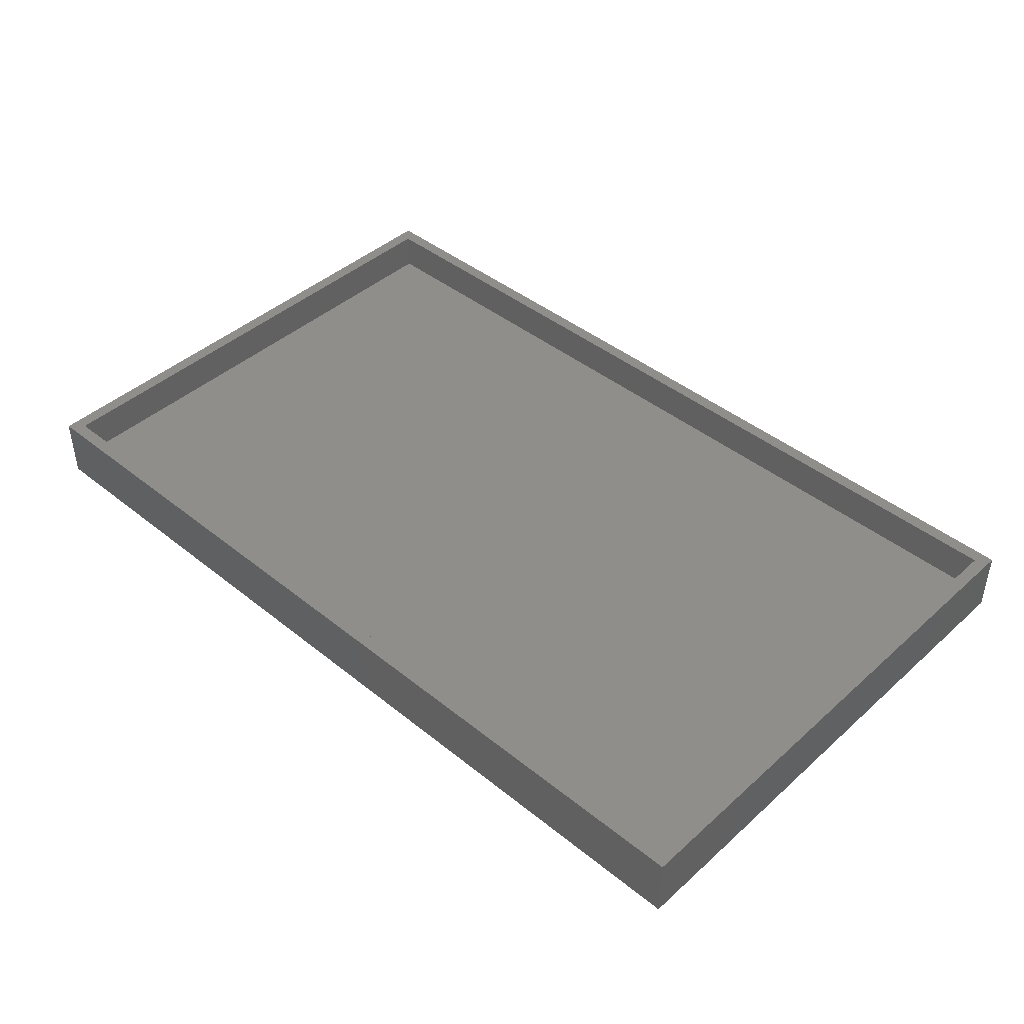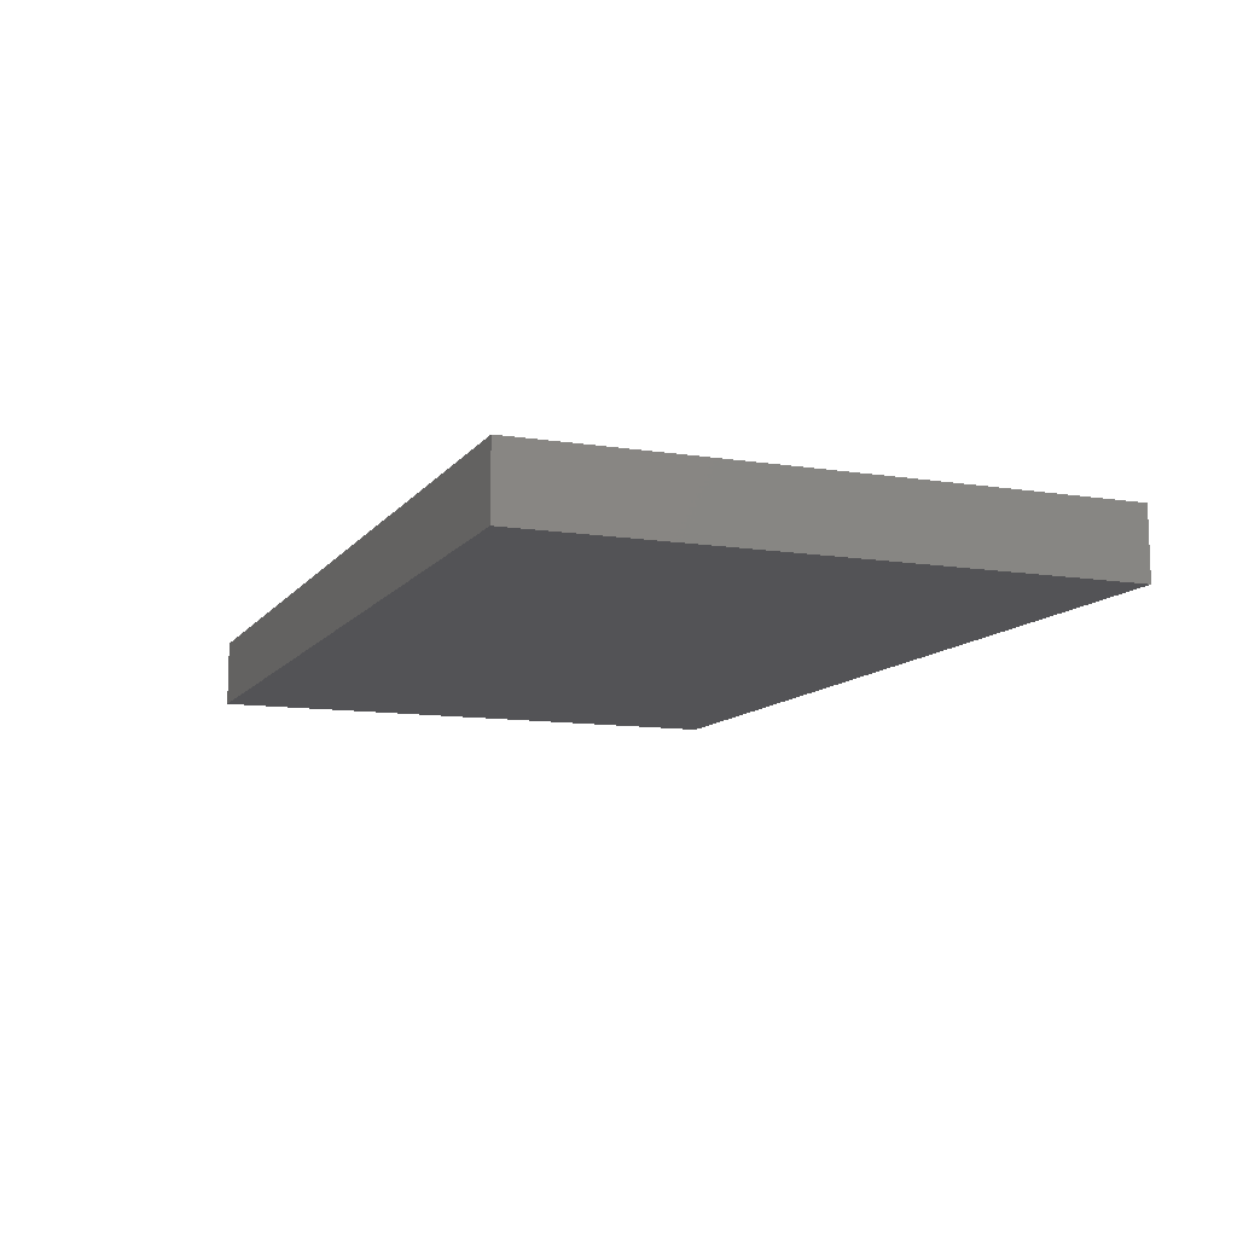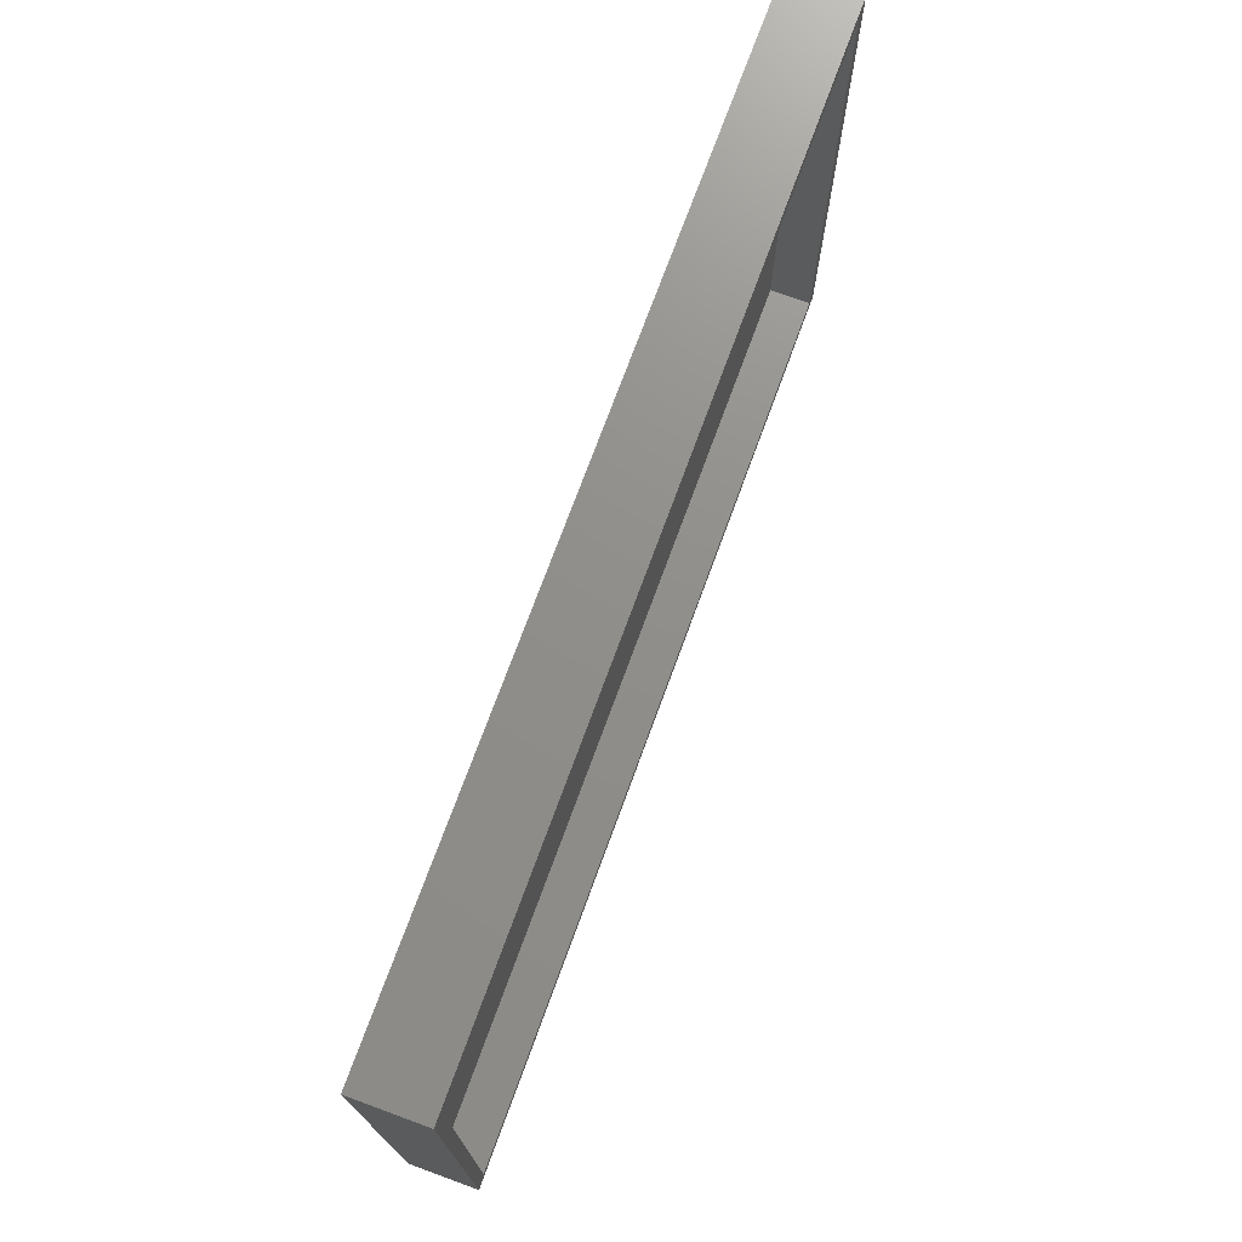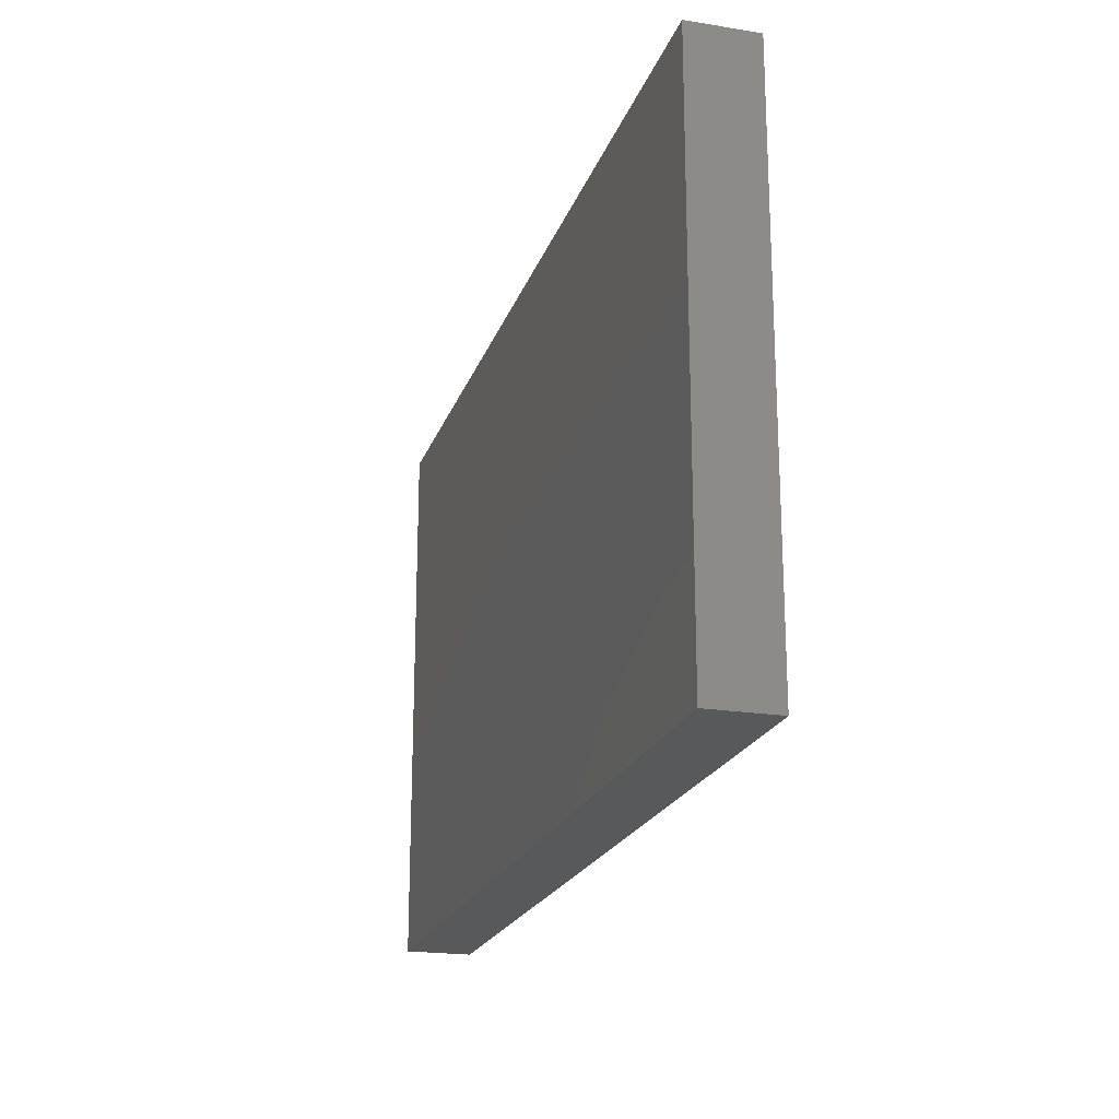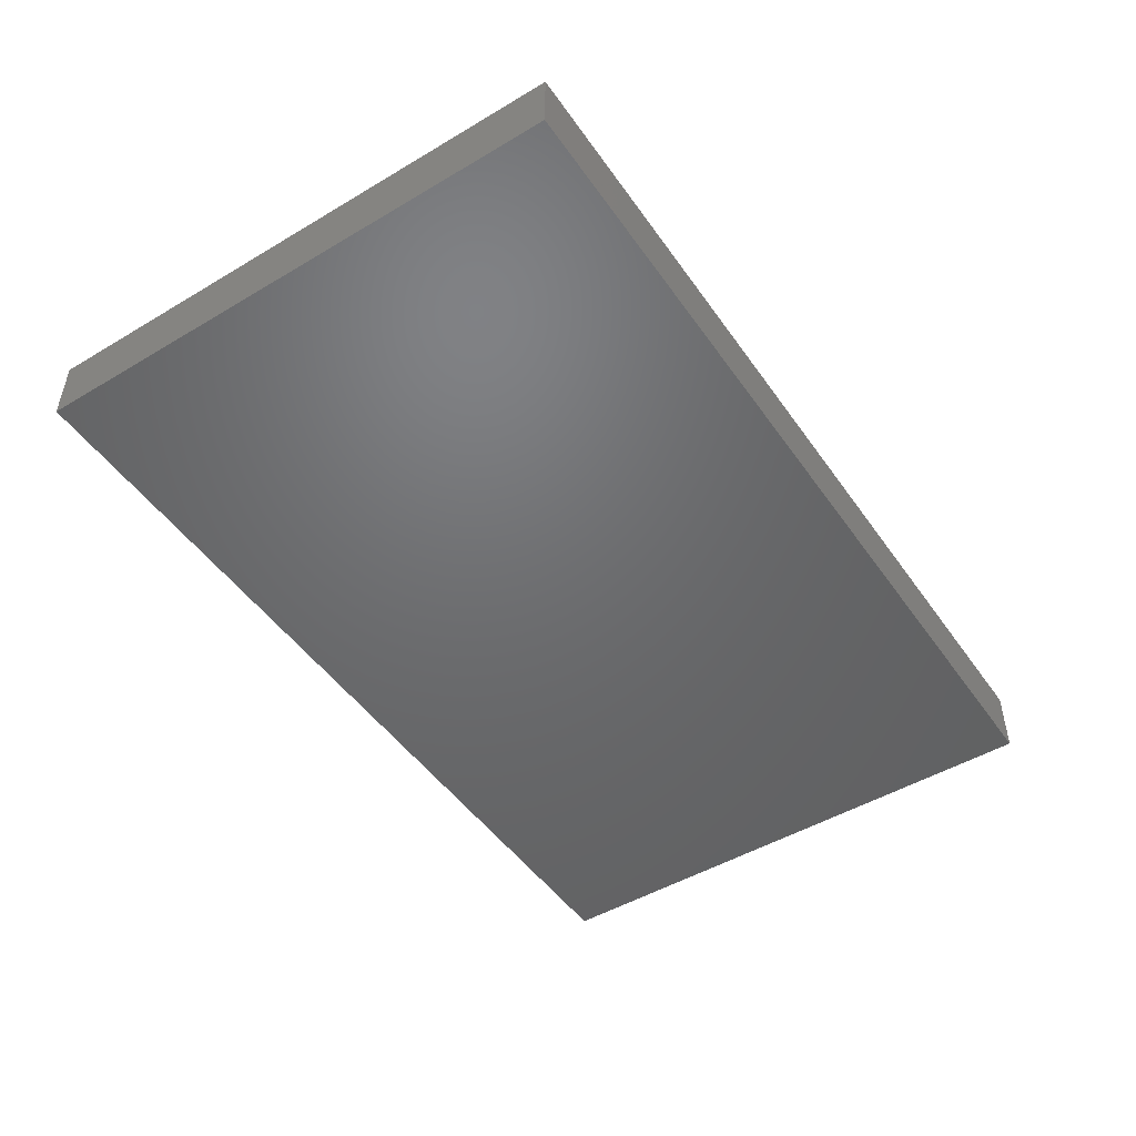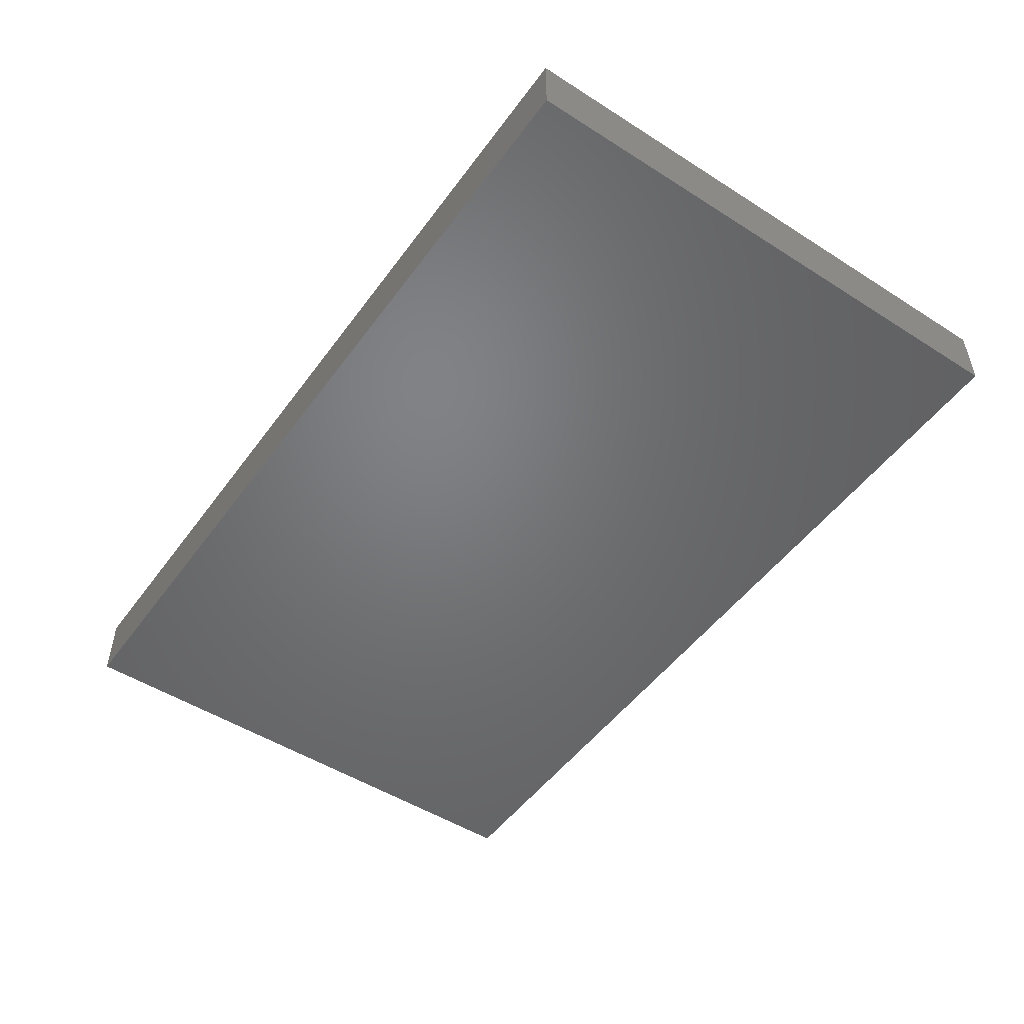
<metadata>
{"format":"stl","ext":"stl","renderer":"f3d","projection":"perspective","resolution":1024,"background":"white","views":[{"elev":43.2,"azim":43.5,"up":"+Y"},{"elev":-10.8,"azim":-111.6,"up":"+Y"},{"elev":73.1,"azim":110.1,"up":"+Z"},{"elev":-20.7,"azim":73.8,"up":"+Z"},{"elev":-48.6,"azim":123.5,"up":"+Y"},{"elev":-50.2,"azim":-124.9,"up":"+Y"}]}
</metadata>
<code>
# stl→obj: 16 verts, 28 faces
v -54.4 0 -33.2
v 54.4 0 -33.2
v 54.4 0 33.2
v -54.4 0 33.2
v -54.4 8 -33.2
v 54.4 8 -33.2
v -54.4 8 33.2
v 54.4 8 33.2
v -52.8 3.2 -31.6
v 52.8 3.2 31.6
v 52.8 3.2 -31.6
v -52.8 3.2 31.6
v 52.8 8 -31.6
v -52.8 8 -31.6
v -52.8 8 31.6
v 52.8 8 31.6
f 1 2 3
f 3 4 1
f 1 5 6
f 6 2 1
f 4 7 5
f 5 1 4
f 3 8 7
f 7 4 3
f 2 6 8
f 8 3 2
f 9 10 11
f 10 9 12
f 9 13 14
f 13 9 11
f 12 14 15
f 14 12 9
f 10 15 16
f 15 10 12
f 11 16 13
f 16 11 10
f 8 16 15
f 15 7 8
f 5 14 13
f 13 6 5
f 6 13 16
f 16 8 6
f 7 15 14
f 14 5 7

</code>
